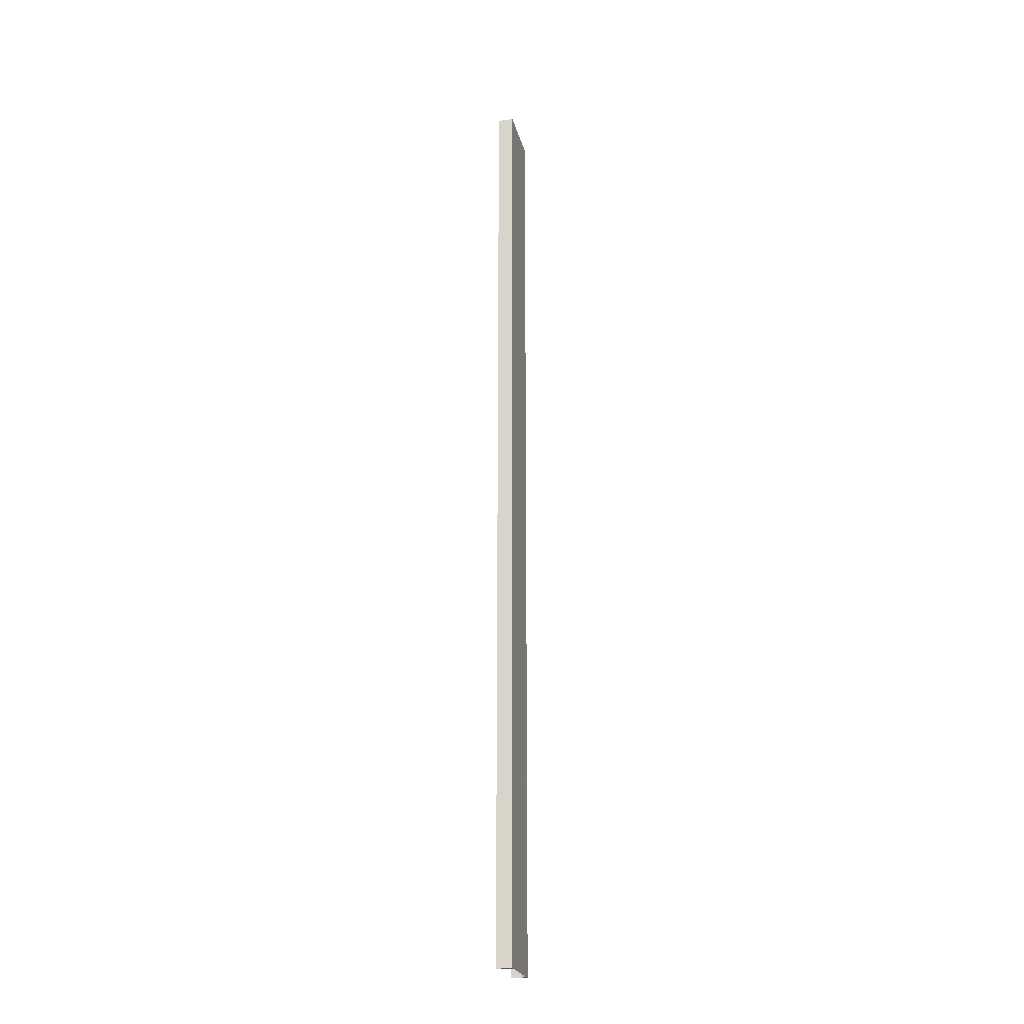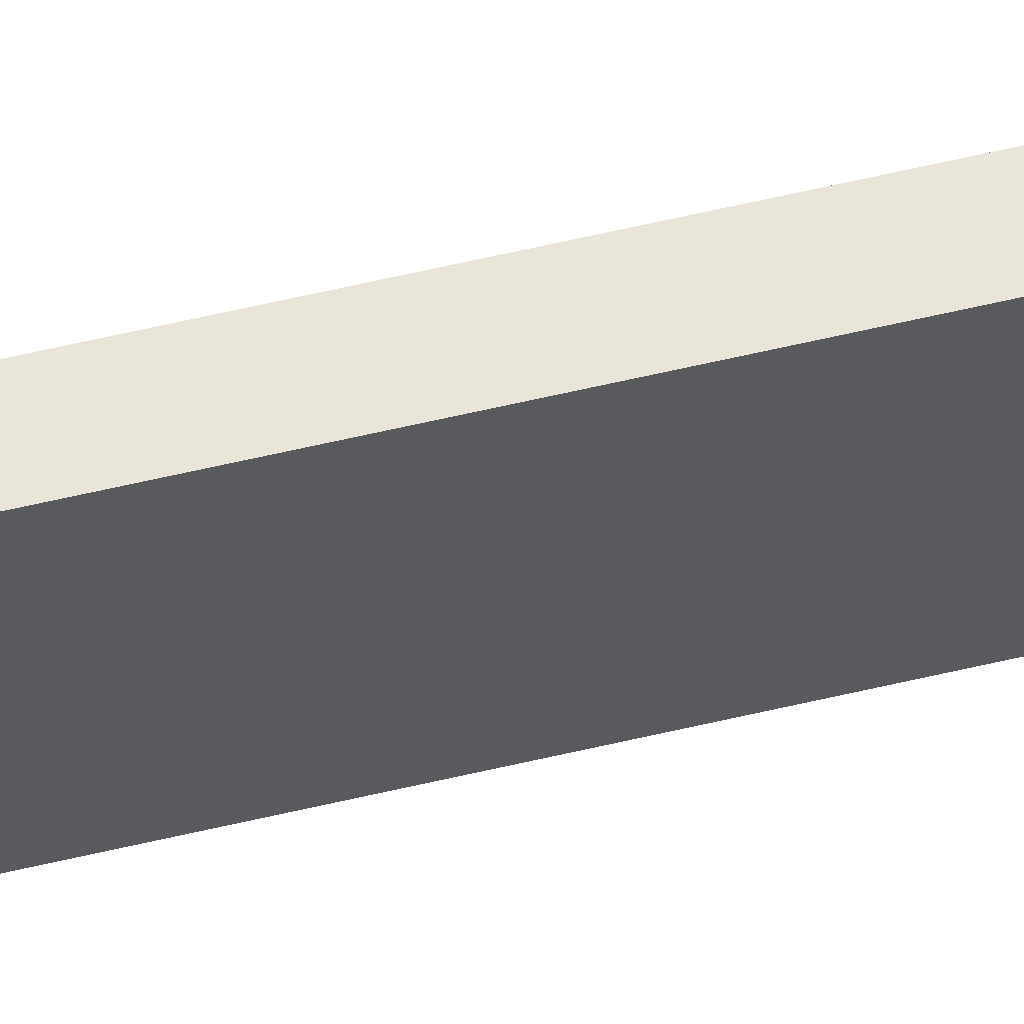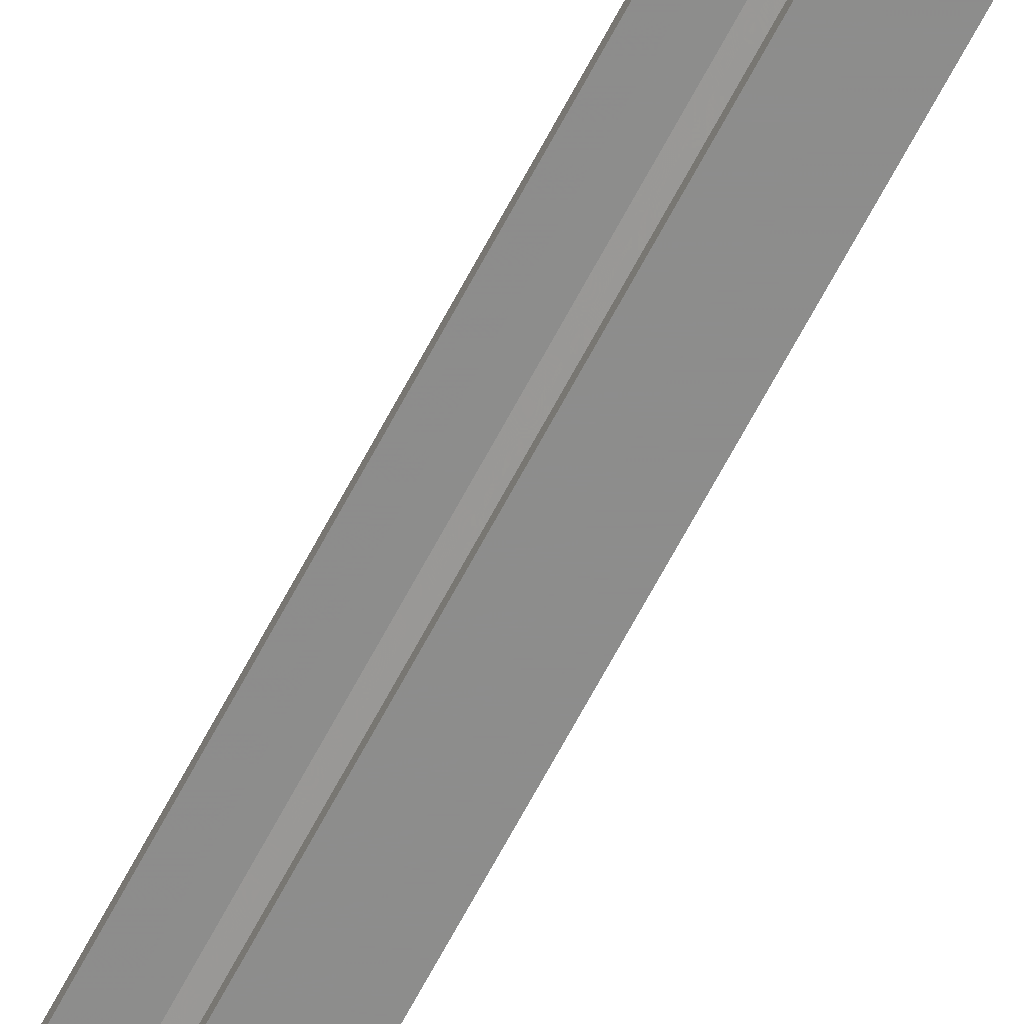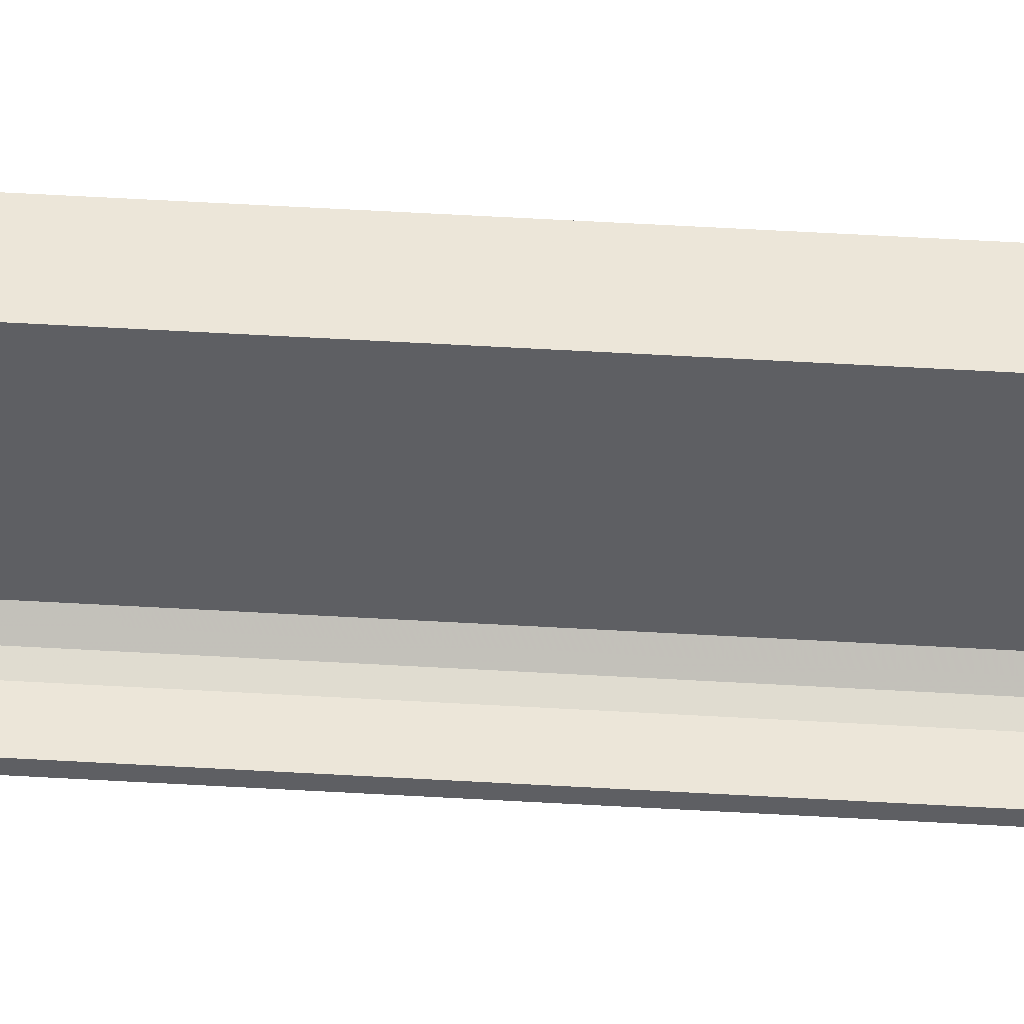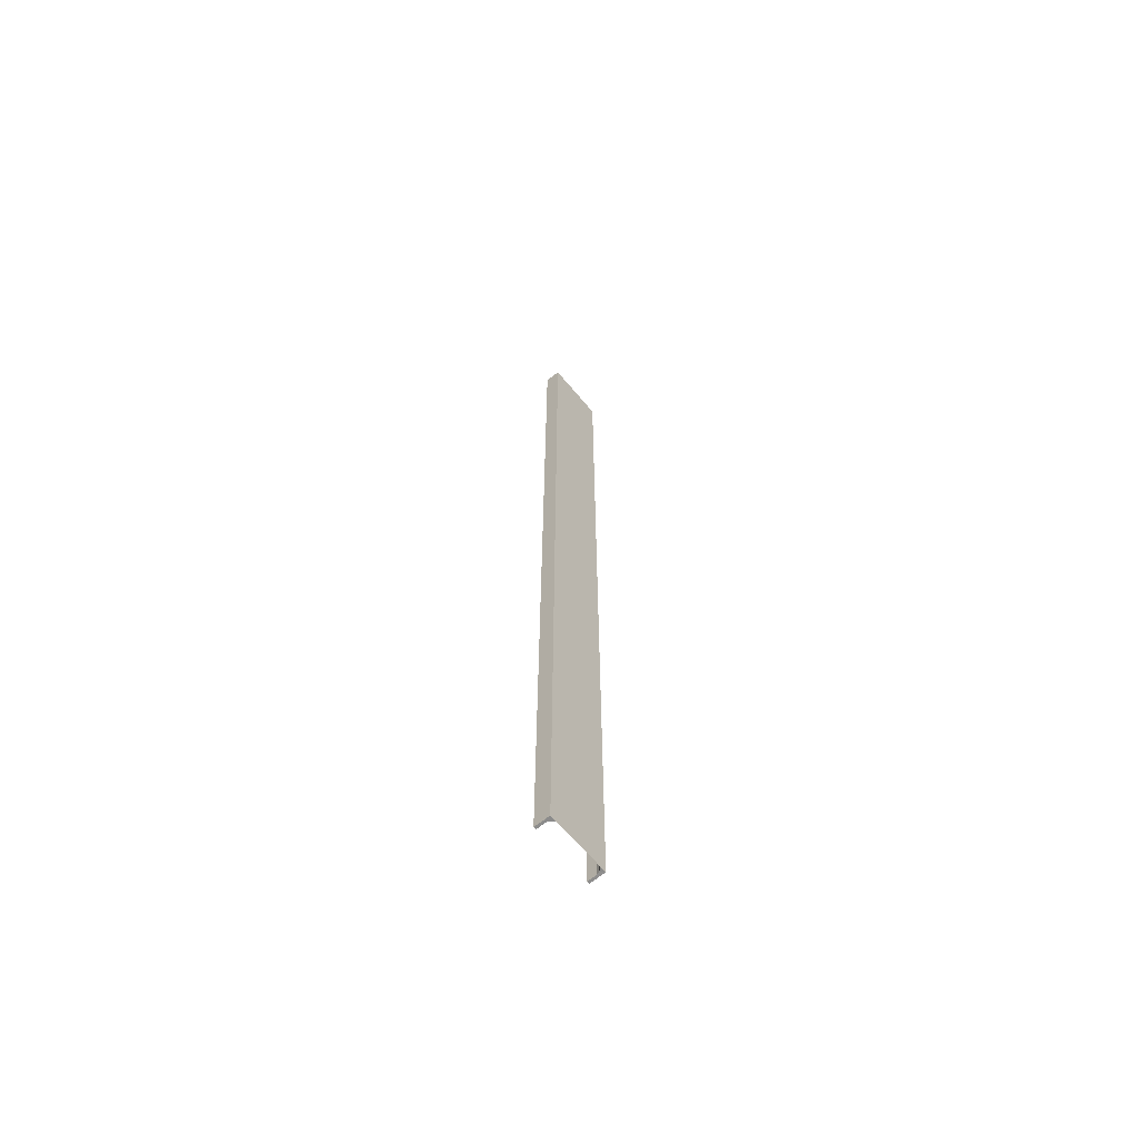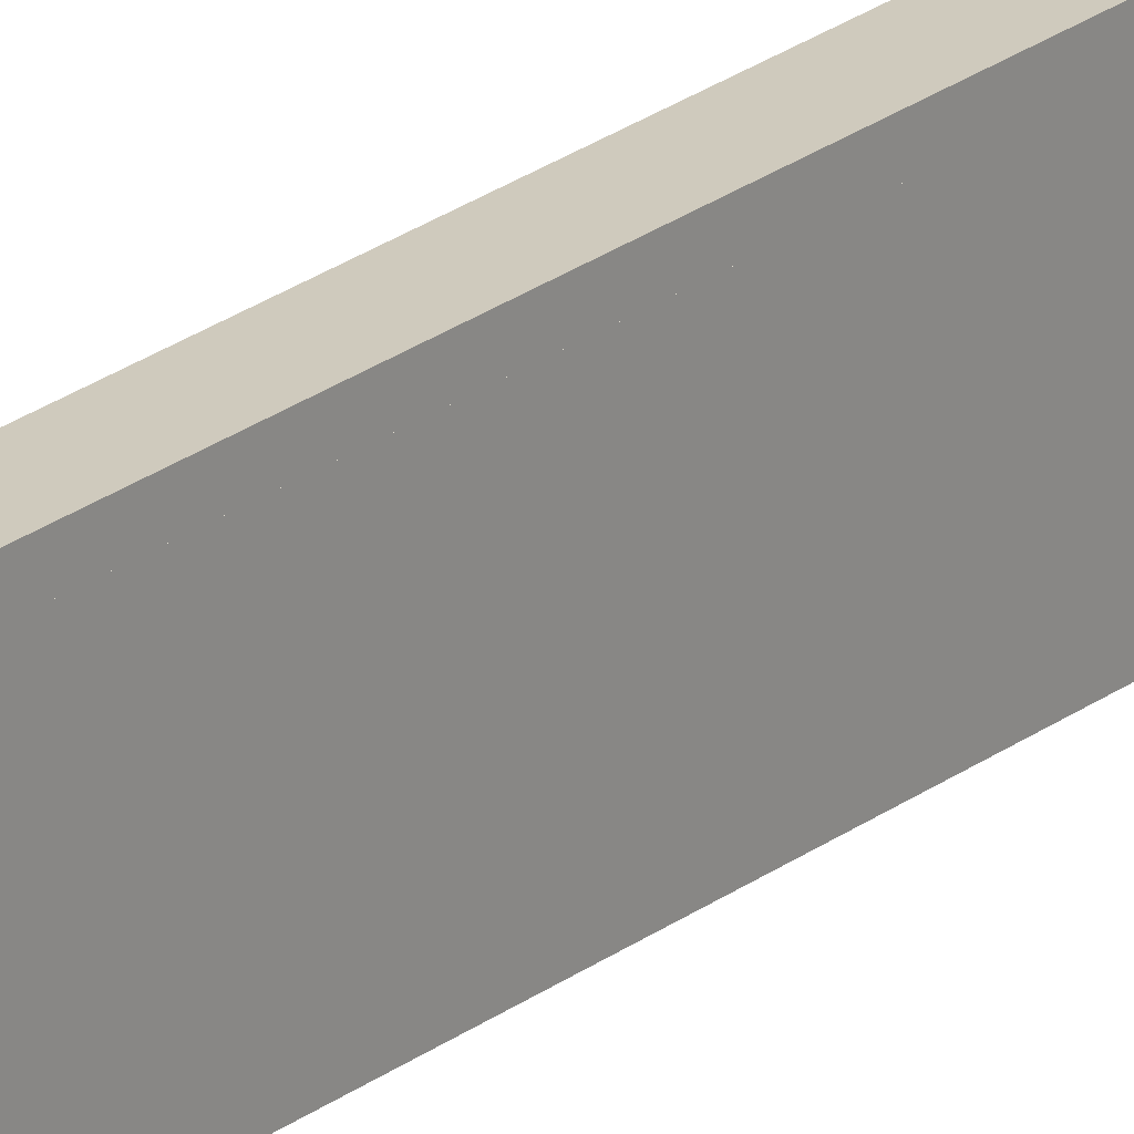
<metadata>
{"format":"obj","ext":"obj","renderer":"f3d","projection":"perspective","resolution":1024,"background":"white","views":[{"elev":-23.2,"azim":-166.6,"up":"+Y"},{"elev":58.3,"azim":-103.9,"up":"+Z"},{"elev":-64.5,"azim":152.6,"up":"+Z"},{"elev":48.8,"azim":93.8,"up":"+Z"},{"elev":-64.7,"azim":-140.4,"up":"+Y"},{"elev":23.0,"azim":-142.1,"up":"+Z"}]}
</metadata>
<code>
o 569
v 2161 1870 16.8
v 2161 1870 16.81
v 2161 1870 16.8
v 2161 1867 16.8
v 2161 1870 16.8
v 2161 1867 16.8
v 2161 1870 17
v 2161 1867 16.81
v 2161 1867 16.81
v 2161 1867 16.8
v 2161 1870 16.8
v 2161 1870 16.81
v 2161 1867 16.81
v 2161 1870 16.81
v 2161 1870 16.81
v 2161 1867 16.81
v 2161 1870 16.81
v 2161 1870 16.8
v 2161 1867 16.82
v 2161 1867 16.81
v 2161 1867 16.8
v 2161 1867 16.81
v 2161 1870 17
v 2161 1867 17
v 2161 1867 17
v 2161 1870 17
v 2161 1867 16.99
v 2161 1867 17
v 2161 1870 16.99
v 2161 1870 17
v 2161 1867 17
v 2161 1870 16.99
v 2161 1867 16.99
v 2161 1867 16.99
v 2161 1867 16.99
v 2161 1867 16.99
v 2161 1870 16.99
v 2161 1870 16.99
v 2161 1870 16.99
v 2161 1870 16.98
v 2161 1867 16.99
v 2161 1870 16.98
v 2161 1870 16.99
v 2161 1867 17
v 2161 1867 16.99
v 2161 1867 16.98
v 2161 1870 16.98
v 2161 1867 16.98
v 2161 1870 16.82
v 2161 1867 16.82
v 2161 1870 16.81
v 2161 1870 16.82
v 2161 1870 16.8
v 2161 1870 16.81
v 2161 1870 16.82
v 2161 1867 16.81
f 1 2 3
f 3 4 5
f 6 7 1
f 8 2 9
f 8 4 10
f 6 11 10
f 8 11 12
f 3 13 10
f 14 13 12
f 9 15 16
f 17 18 14
f 15 19 20
f 21 20 19
f 21 13 22
f 21 22 20
f 23 21 24
f 23 25 26
f 24 27 28
f 28 29 26
f 28 30 31
f 32 30 26
f 32 25 33
f 28 34 33
f 35 29 33
f 36 37 35
f 32 27 38
f 38 7 32
f 39 7 38
f 40 7 39
f 38 41 39
f 41 42 43
f 44 45 34
f 44 46 45
f 47 45 46
f 48 49 47
f 49 48 50
f 50 51 52
f 14 53 54
f 54 53 55
f 54 56 14

</code>
